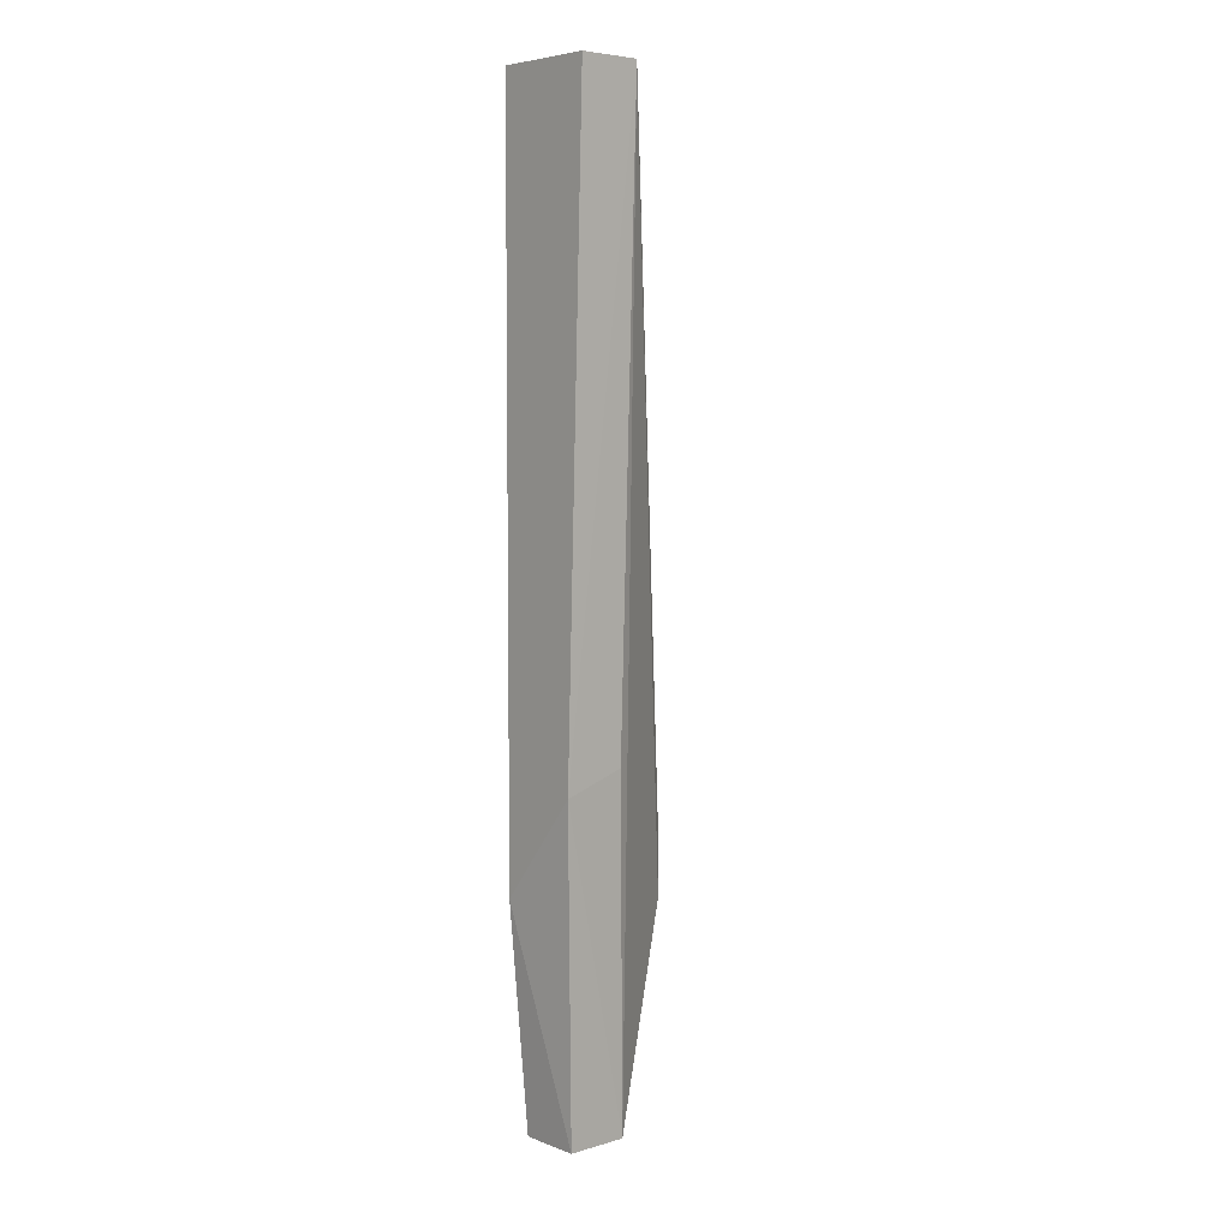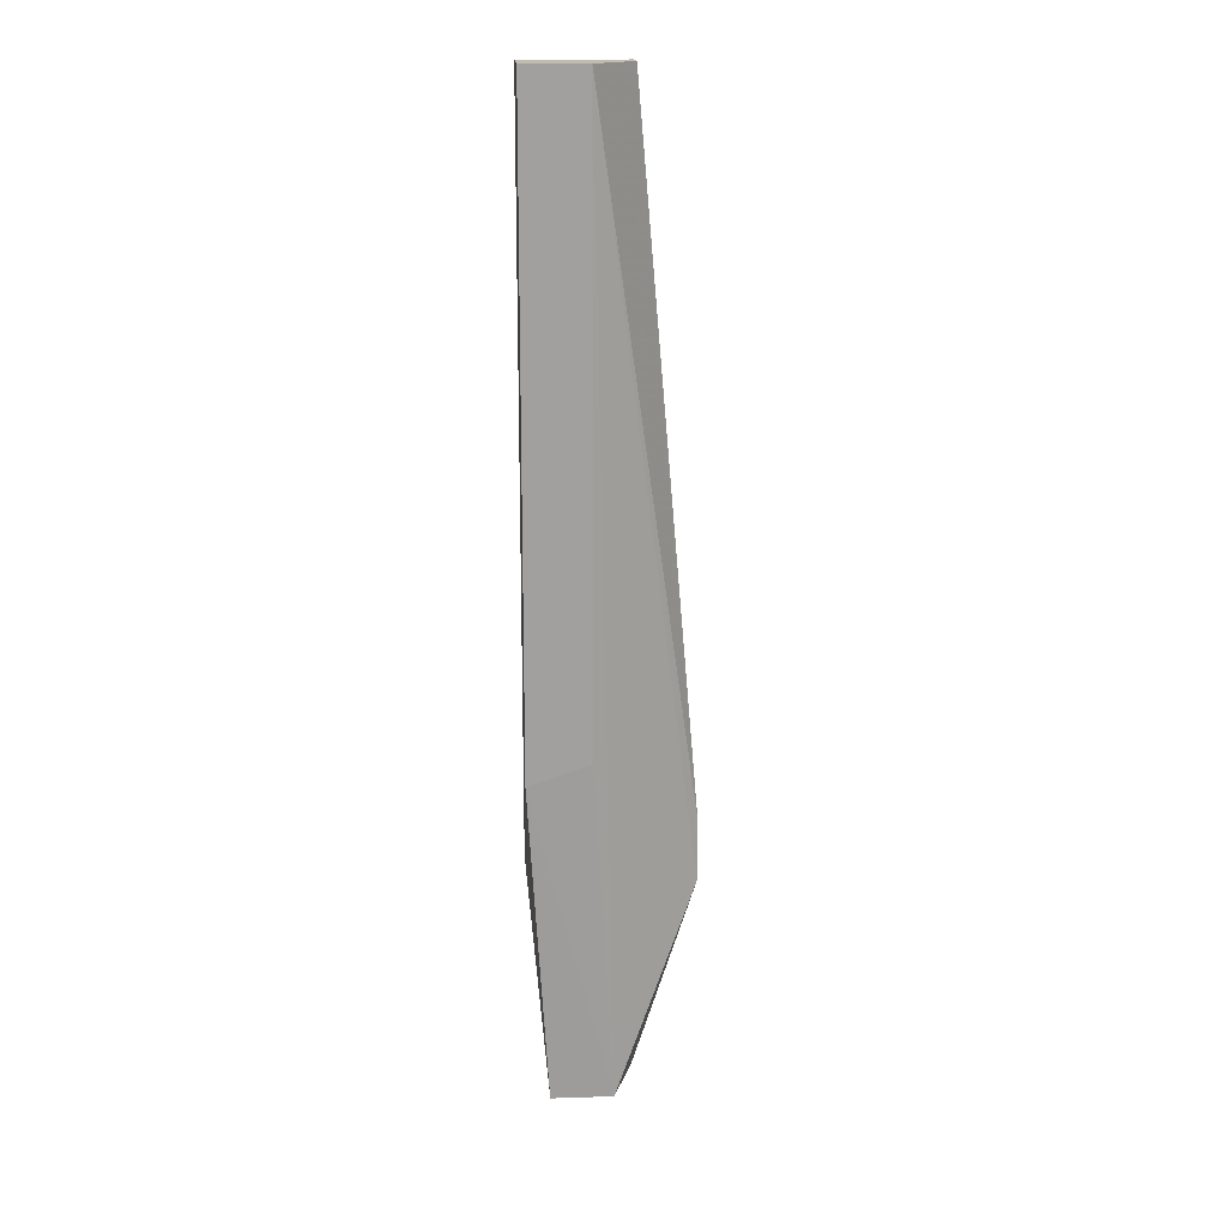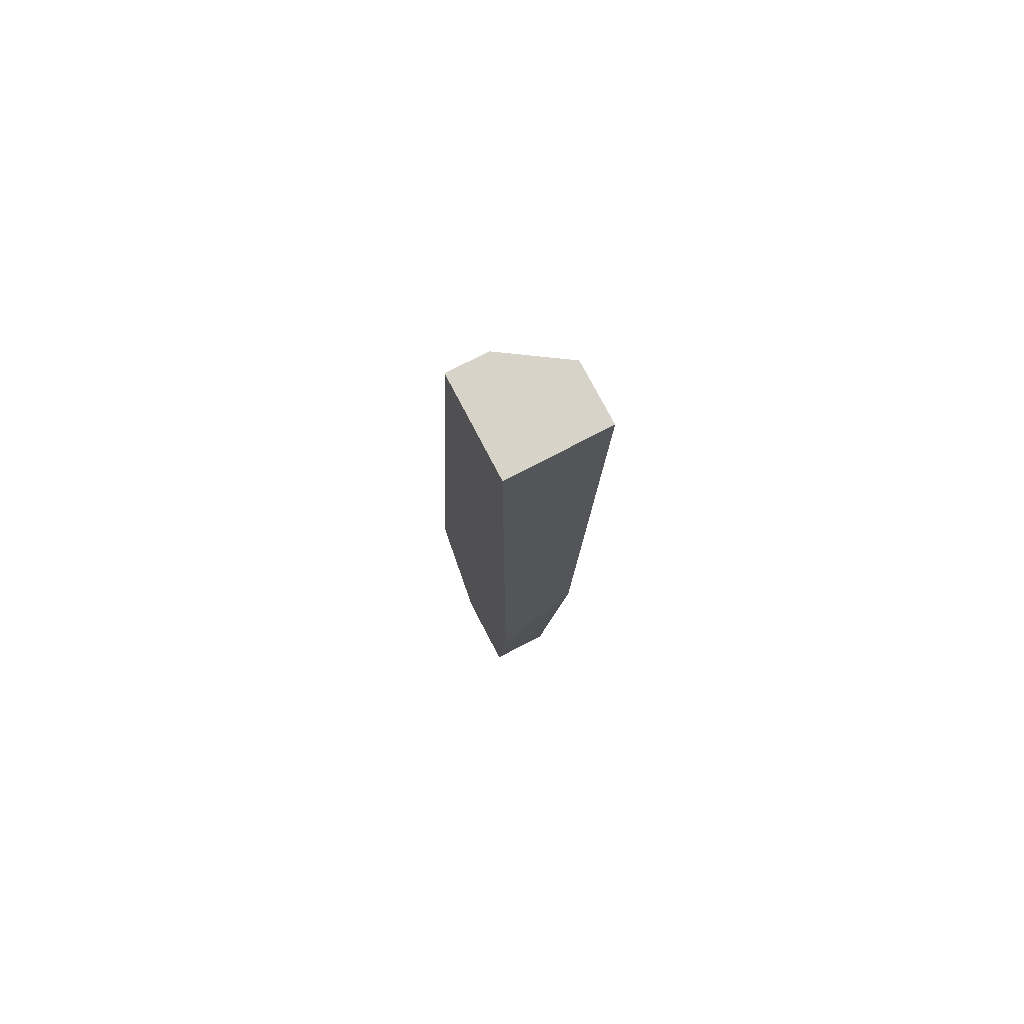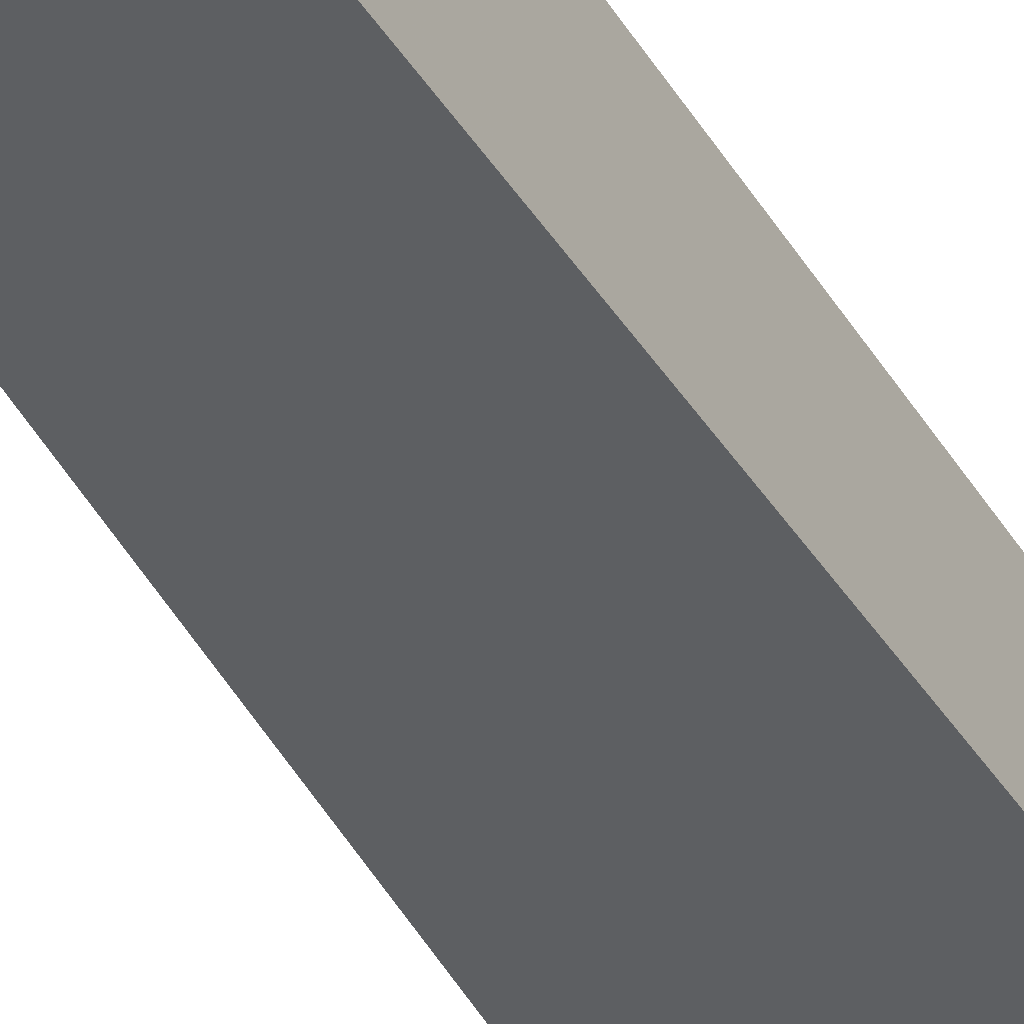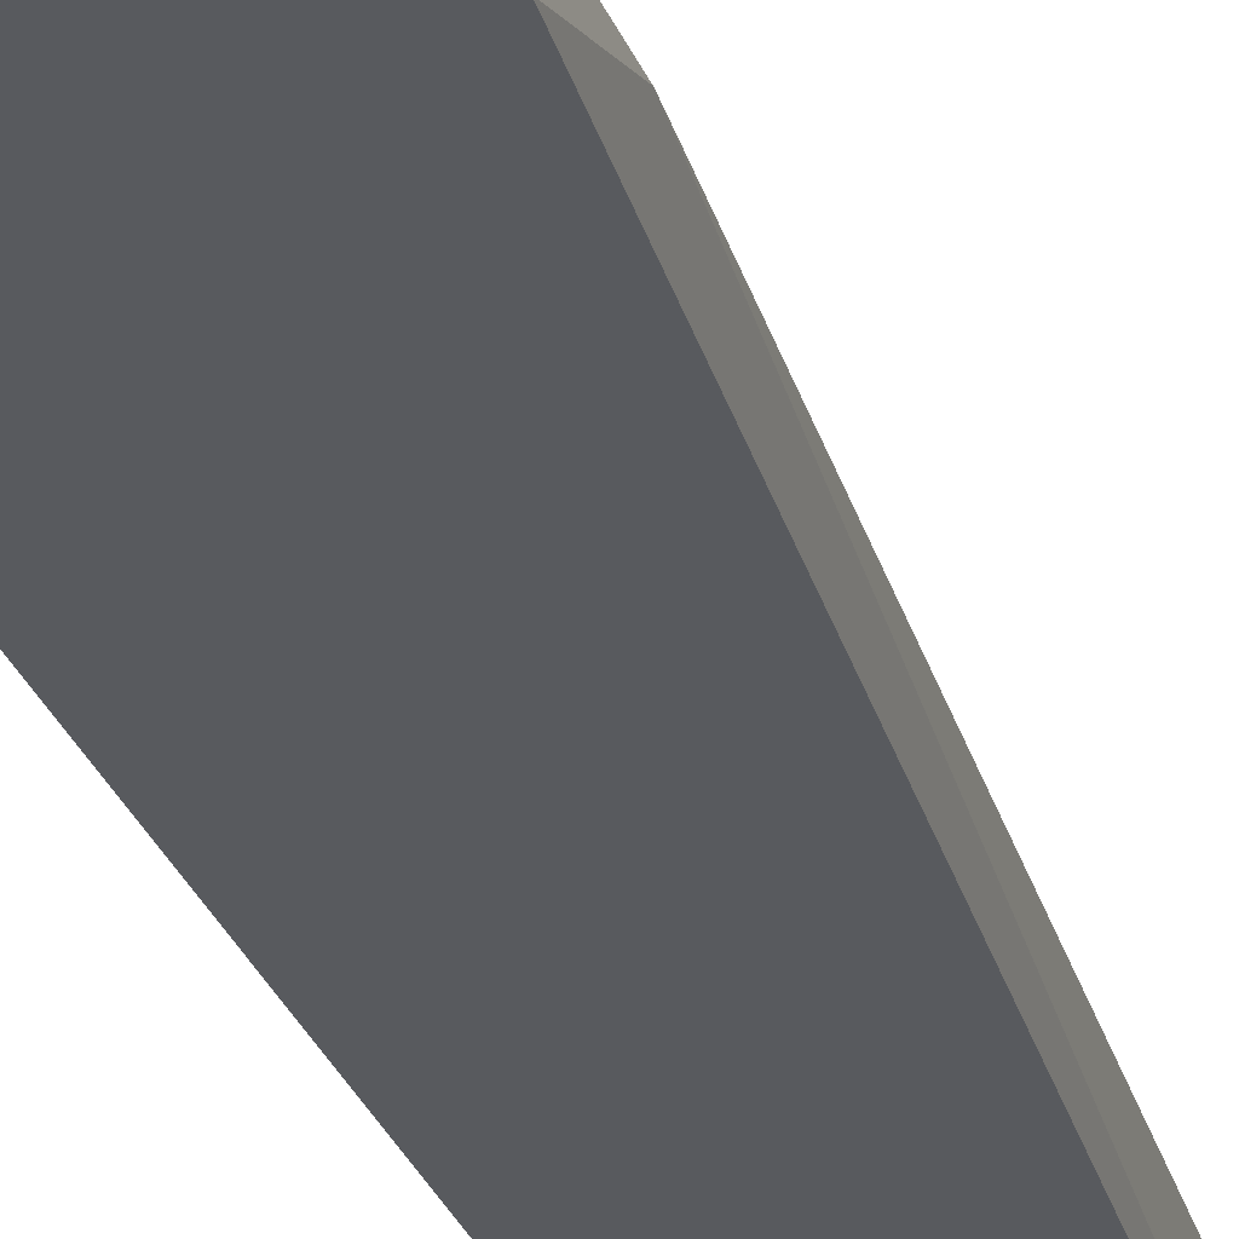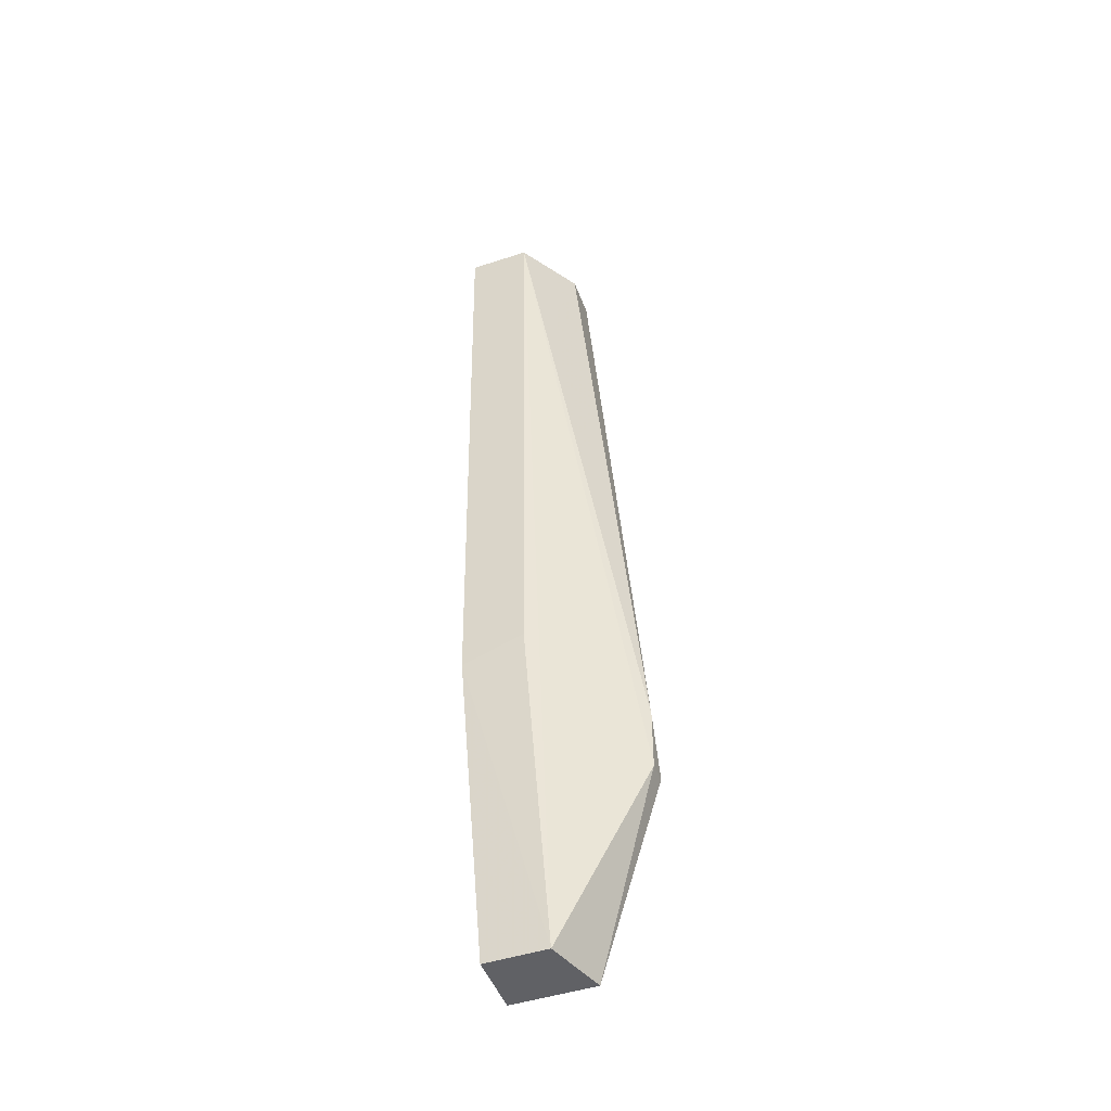
<metadata>
{"format":"obj","ext":"obj","renderer":"f3d","projection":"perspective","resolution":1024,"background":"white","views":[{"elev":5.5,"azim":138.4,"up":"+Z"},{"elev":16.6,"azim":176.3,"up":"+Z"},{"elev":75.8,"azim":62.5,"up":"+Z"},{"elev":-39.5,"azim":28.7,"up":"+Y"},{"elev":-30.7,"azim":-160.6,"up":"+Y"},{"elev":-47.8,"azim":-159.9,"up":"+Z"}]}
</metadata>
<code>
v 0.03482 -0.000495 -0.01027
v 0.03482 0.000307 -0.007861
v 0.03482 0.000307 -0.01027
v 0.04044 0.001911 -0.01829
v 0.04044 -0.000495 -0.01829
v 0.04124 -0.000495 -0.009466
v 0.03883 0.003515 0.0194
v 0.03883 0.002712 -0.004651
v 0.03803 0.001911 -0.01829
v 0.03723 0.001109 0.0194
v 0.03723 -0.000495 0.0194
v 0.03723 -0.000495 -0.01829
v 0.04124 0.003515 0.0194
v 0.04124 0.002712 -0.005452
v 0.04124 -0.000495 0.0194
f 14 9 8
f 15 13 11
f 12 15 11
f 11 13 7
f 15 12 6
f 4 12 9
f 13 15 14
f 7 13 14
f 15 6 14
f 6 4 14
f 4 9 14
f 12 11 1
f 11 2 1
f 2 11 10
f 11 7 10
f 7 2 10
f 12 4 5
f 6 12 5
f 4 6 5
f 2 7 3
f 9 12 3
f 7 9 3
f 12 1 3
f 1 2 3
f 9 7 8
f 7 14 8

</code>
